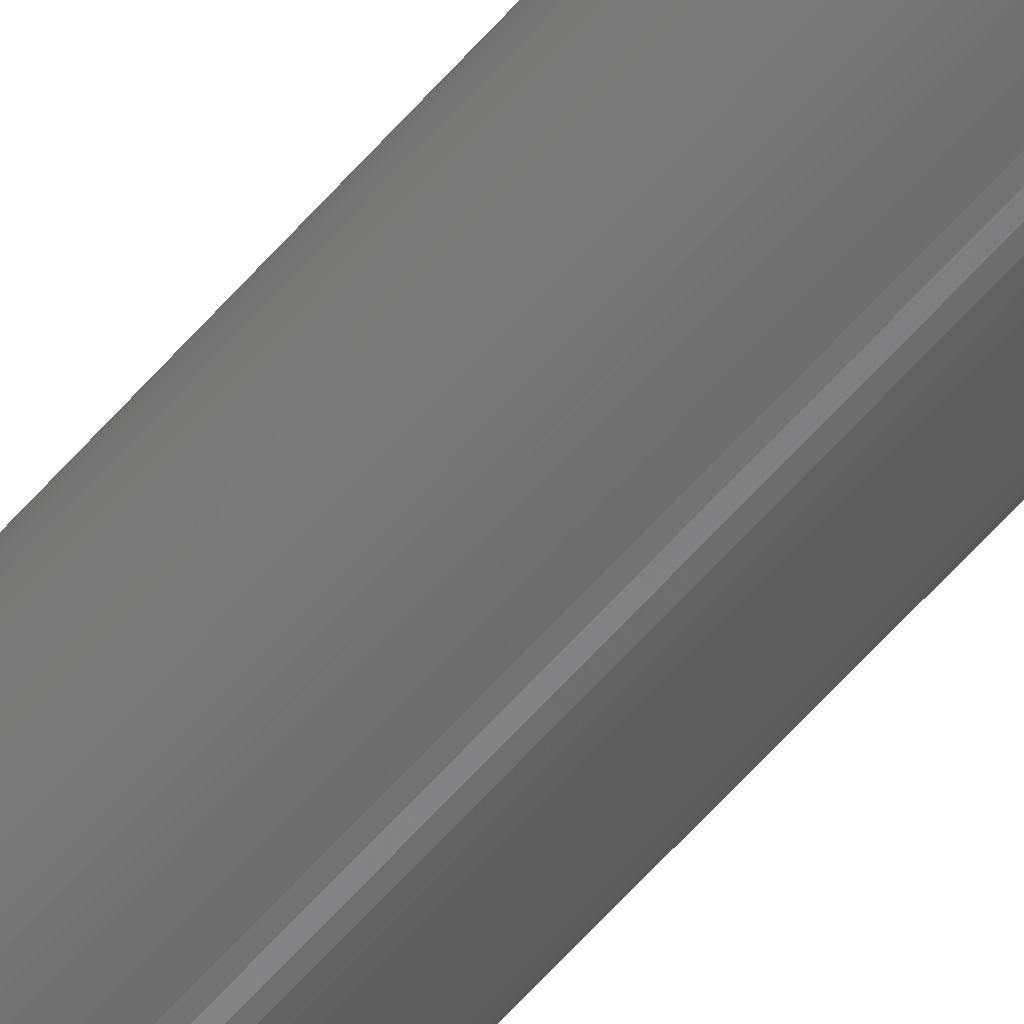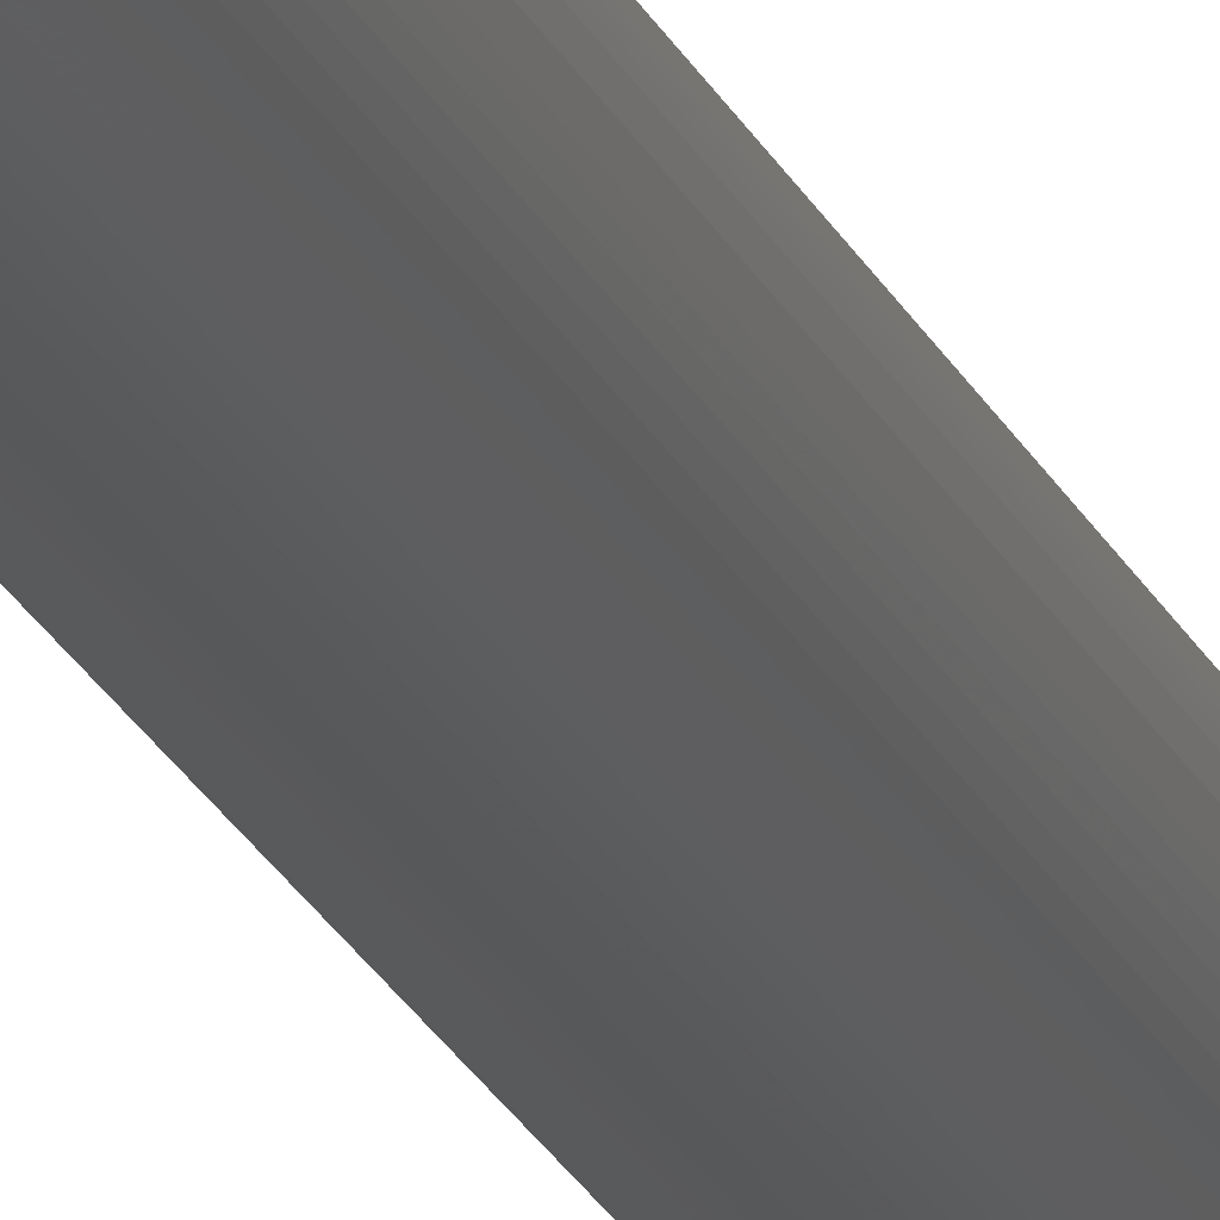
<metadata>
{"format":"stl","ext":"stl","renderer":"f3d","projection":"perspective","resolution":1024,"background":"white","views":[{"elev":-52.9,"azim":-38.3,"up":"+Y"},{"elev":-20.0,"azim":-162.6,"up":"+Y"}]}
</metadata>
<code>
# stl→obj: 420 verts, 498 faces
v -3.116e-14 -2.363e-15 0.5
v -3.125e-14 -3.827e-30 0.5
v -3.089e-14 -4.713e-15 0.5
v -3.089e-14 4.713e-15 0.5
v -3.125e-14 3.827e-30 0.5
v -3.116e-14 2.363e-15 0.5
v -0.0125 -1.531e-18 0.5
v -0.01236 -0.001885 0.5
v -3.045e-14 -7.036e-15 0.5
v -0.01218 -0.002814 0.5
v -2.983e-14 -9.318e-15 0.5
v -0.01193 -0.003727 0.5
v -2.904e-14 -1.155e-14 0.5
v -0.01162 -0.004619 0.5
v -2.808e-14 -1.371e-14 0.5
v -0.01123 -0.005484 0.5
v -2.696e-14 -1.58e-14 0.5
v -0.01079 -0.006318 0.5
v -2.569e-14 -1.779e-14 0.5
v -0.01028 -0.007116 0.5
v -2.427e-14 -1.968e-14 0.5
v -0.009709 -0.007873 0.5
v -2.271e-14 -2.146e-14 0.5
v -0.009086 -0.008584 0.5
v -2.103e-14 -2.312e-14 0.5
v -0.008411 -0.009247 0.5
v -1.922e-14 -2.464e-14 0.5
v -0.007687 -0.009857 0.5
v -1.73e-14 -2.602e-14 0.5
v -0.00692 -0.01041 0.5
v -1.528e-14 -2.726e-14 0.5
v -0.006113 -0.0109 0.5
v -1.318e-14 -2.834e-14 0.5
v -0.005271 -0.01133 0.5
v -1.1e-14 -2.925e-14 0.5
v -0.004399 -0.0117 0.5
v -8.752e-15 -3e-14 0.5
v -0.003501 -0.012 0.5
v -6.459e-15 -3.057e-14 0.5
v -0.002583 -0.01223 0.5
v -4.128e-15 -3.098e-14 0.5
v -0.001651 -0.01239 0.5
v -1.773e-15 -3.12e-14 0.5
v -0.0007093 -0.01248 0.5
v 5.914e-16 -3.124e-14 0.5
v 0.0002366 -0.0125 0.5
v 2.953e-15 -3.111e-14 0.5
v 0.001181 -0.01244 0.5
v 5.297e-15 -3.08e-14 0.5
v 0.002119 -0.01232 0.5
v 7.611e-15 -3.031e-14 0.5
v 0.003044 -0.01212 0.5
v 9.881e-15 -2.965e-14 0.5
v 0.003953 -0.01186 0.5
v 1.21e-14 -2.881e-14 0.5
v 0.004838 -0.01153 0.5
v 1.424e-14 -2.782e-14 0.5
v 0.005696 -0.01113 0.5
v 1.63e-14 -2.666e-14 0.5
v 0.006521 -0.01066 0.5
v 1.827e-14 -2.535e-14 0.5
v 0.007309 -0.01014 0.5
v 2.014e-14 -2.39e-14 0.5
v 0.008055 -0.009559 0.5
v 2.189e-14 -2.23e-14 0.5
v 0.008755 -0.008922 0.5
v 2.351e-14 -2.059e-14 0.5
v 0.009404 -0.008234 0.5
v 2.5e-14 -1.875e-14 0.5
v 0.01 -0.0075 0.5
v 2.635e-14 -1.68e-14 0.5
v 0.01054 -0.006722 0.5
v 2.754e-14 -1.476e-14 0.5
v 0.01102 -0.005905 0.5
v 2.858e-14 -1.264e-14 0.5
v 0.01143 -0.005055 0.5
v 2.945e-14 -1.044e-14 0.5
v 0.01178 -0.004176 0.5
v 3.016e-14 -8.183e-15 0.5
v 0.01206 -0.003273 0.5
v 3.069e-14 -5.879e-15 0.5
v 0.01228 -0.002352 0.5
v 3.105e-14 -3.541e-15 0.5
v 0.01242 -0.001416 0.5
v 3.123e-14 -1.183e-15 0.5
v 0.01249 -0.000473 0.5
v 3.123e-14 1.183e-15 0.5
v 0.01249 0.000473 0.5
v 3.105e-14 3.541e-15 0.5
v 0.01242 0.001416 0.5
v 3.069e-14 5.879e-15 0.5
v 0.01228 0.002352 0.5
v 3.016e-14 8.183e-15 0.5
v 0.01206 0.003273 0.5
v 2.945e-14 1.044e-14 0.5
v 0.01178 0.004176 0.5
v 2.858e-14 1.264e-14 0.5
v 0.01143 0.005055 0.5
v 2.754e-14 1.476e-14 0.5
v 0.01102 0.005905 0.5
v 2.635e-14 1.68e-14 0.5
v 0.01054 0.006722 0.5
v 2.5e-14 1.875e-14 0.5
v 0.01 0.0075 0.5
v 2.351e-14 2.059e-14 0.5
v 0.009404 0.008234 0.5
v 2.189e-14 2.23e-14 0.5
v 0.008755 0.008922 0.5
v 2.014e-14 2.39e-14 0.5
v 0.008055 0.009559 0.5
v 1.827e-14 2.535e-14 0.5
v 0.007309 0.01014 0.5
v 1.63e-14 2.666e-14 0.5
v 0.006521 0.01066 0.5
v 1.424e-14 2.782e-14 0.5
v 0.005696 0.01113 0.5
v 1.21e-14 2.881e-14 0.5
v 0.004838 0.01153 0.5
v 9.881e-15 2.965e-14 0.5
v 0.003953 0.01186 0.5
v 7.611e-15 3.031e-14 0.5
v 0.003044 0.01212 0.5
v 5.297e-15 3.08e-14 0.5
v 0.002119 0.01232 0.5
v 2.953e-15 3.111e-14 0.5
v 0.001181 0.01244 0.5
v 5.913e-16 3.124e-14 0.5
v 0.0002366 0.0125 0.5
v -1.773e-15 3.12e-14 0.5
v -0.0007093 0.01248 0.5
v -4.128e-15 3.098e-14 0.5
v -0.001651 0.01239 0.5
v -6.459e-15 3.057e-14 0.5
v -0.002583 0.01223 0.5
v -8.752e-15 3e-14 0.5
v -0.003501 0.012 0.5
v -1.1e-14 2.925e-14 0.5
v -0.004399 0.0117 0.5
v -1.318e-14 2.834e-14 0.5
v -0.005271 0.01133 0.5
v -1.528e-14 2.726e-14 0.5
v -0.006113 0.0109 0.5
v -1.73e-14 2.602e-14 0.5
v -0.00692 0.01041 0.5
v -1.922e-14 2.464e-14 0.5
v -0.007687 0.009857 0.5
v -2.103e-14 2.312e-14 0.5
v -0.008411 0.009247 0.5
v -2.271e-14 2.146e-14 0.5
v -0.009086 0.008584 0.5
v -2.427e-14 1.968e-14 0.5
v -0.009709 0.007873 0.5
v -2.569e-14 1.779e-14 0.5
v -0.01028 0.007116 0.5
v -2.696e-14 1.58e-14 0.5
v -0.01079 0.006318 0.5
v -2.808e-14 1.371e-14 0.5
v -0.01123 0.005484 0.5
v -2.904e-14 1.155e-14 0.5
v -0.01162 0.004619 0.5
v -2.983e-14 9.318e-15 0.5
v -0.01193 0.003727 0.5
v -3.045e-14 7.036e-15 0.5
v -0.01218 0.002814 0.5
v -0.01236 0.001885 0.5
v -0.0125 1.531e-18 0.5
v -0.01246 -0.0009454 0.5
v -0.01246 0.0009454 0.5
v -0.0125 -1.531e-18 0
v -0.01236 -0.001885 0
v -0.01218 -0.002814 0
v -0.01193 -0.003727 0
v -0.01162 -0.004619 0
v -0.01123 -0.005484 0
v -0.01079 -0.006318 0
v -0.01028 -0.007116 0
v -0.009709 -0.007873 0
v -0.009086 -0.008584 0
v -0.008411 -0.009247 0
v -0.007687 -0.009857 0
v -0.00692 -0.01041 0
v -0.006113 -0.0109 0
v -0.005271 -0.01133 0
v -0.004399 -0.0117 0
v -0.003501 -0.012 0
v -0.002583 -0.01223 0
v -0.001651 -0.01239 0
v -0.0007093 -0.01248 0
v 0.0002366 -0.0125 0
v 0.001181 -0.01244 0
v 0.002119 -0.01232 0
v 0.003044 -0.01212 0
v 0.003953 -0.01186 0
v 0.004838 -0.01153 0
v 0.005696 -0.01113 0
v 0.006521 -0.01066 0
v 0.007309 -0.01014 0
v 0.008055 -0.009559 0
v 0.008755 -0.008922 0
v 0.009404 -0.008234 0
v 0.01 -0.0075 0
v 0.01054 -0.006722 0
v 0.01102 -0.005905 0
v 0.01143 -0.005055 0
v 0.01178 -0.004176 0
v 0.01206 -0.003273 0
v 0.01228 -0.002352 0
v 0.01242 -0.001416 0
v 0.01249 -0.000473 0
v 0.01249 0.000473 0
v 0.01242 0.001416 0
v 0.01228 0.002352 0
v 0.01206 0.003273 0
v 0.01178 0.004176 0
v 0.01143 0.005055 0
v 0.01102 0.005905 0
v 0.01054 0.006722 0
v 0.01 0.0075 0
v 0.009404 0.008234 0
v 0.008755 0.008922 0
v 0.008055 0.009559 0
v 0.007309 0.01014 0
v 0.006521 0.01066 0
v 0.005696 0.01113 0
v 0.004838 0.01153 0
v 0.003953 0.01186 0
v 0.003044 0.01212 0
v 0.002119 0.01232 0
v 0.001181 0.01244 0
v 0.0002366 0.0125 0
v -0.0007093 0.01248 0
v -0.001651 0.01239 0
v -0.002583 0.01223 0
v -0.003501 0.012 0
v -0.004399 0.0117 0
v -0.005271 0.01133 0
v -0.006113 0.0109 0
v -0.00692 0.01041 0
v -0.007687 0.009857 0
v -0.008411 0.009247 0
v -0.009086 0.008584 0
v -0.009709 0.007873 0
v -0.01028 0.007116 0
v -0.01079 0.006318 0
v -0.01123 0.005484 0
v -0.01162 0.004619 0
v -0.01193 0.003727 0
v -0.01218 0.002814 0
v -0.01236 0.001885 0
v -0.0125 1.531e-18 0
v -0.01246 -0.0009454 0
v -0.01246 0.0009454 0
v -0.01246 -0.0009454 -1.148e-18
v -0.0125 -1.531e-18 -1.148e-18
v -0.01236 -0.001885 -1.148e-18
v -0.01236 0.001885 -1.148e-18
v -0.0125 1.531e-18 -1.148e-18
v -0.01246 0.0009454 -1.148e-18
v -3.125e-14 -3.827e-30 1.148e-18
v -3.089e-14 -4.713e-15 1.148e-18
v -0.01218 -0.002814 -1.148e-18
v -3.045e-14 -7.036e-15 1.148e-18
v -0.01193 -0.003727 -1.148e-18
v -2.983e-14 -9.318e-15 1.148e-18
v -0.01162 -0.004619 -1.148e-18
v -2.904e-14 -1.155e-14 1.148e-18
v -0.01123 -0.005484 -1.148e-18
v -2.808e-14 -1.371e-14 1.148e-18
v -0.01079 -0.006318 -1.148e-18
v -2.696e-14 -1.58e-14 1.148e-18
v -0.01028 -0.007116 -1.148e-18
v -2.569e-14 -1.779e-14 1.148e-18
v -0.009709 -0.007873 -1.148e-18
v -2.427e-14 -1.968e-14 1.148e-18
v -0.009086 -0.008584 -1.148e-18
v -2.271e-14 -2.146e-14 1.148e-18
v -0.008411 -0.009247 -1.148e-18
v -2.103e-14 -2.312e-14 1.148e-18
v -0.007687 -0.009857 -1.148e-18
v -1.922e-14 -2.464e-14 1.148e-18
v -0.00692 -0.01041 -1.148e-18
v -1.73e-14 -2.602e-14 1.148e-18
v -0.006113 -0.0109 -1.148e-18
v -1.528e-14 -2.726e-14 1.148e-18
v -0.005271 -0.01133 -1.148e-18
v -1.318e-14 -2.834e-14 1.148e-18
v -0.004399 -0.0117 -1.148e-18
v -1.1e-14 -2.925e-14 1.148e-18
v -0.003501 -0.012 -1.148e-18
v -8.752e-15 -3e-14 1.148e-18
v -0.002583 -0.01223 -1.148e-18
v -6.459e-15 -3.057e-14 1.148e-18
v -0.001651 -0.01239 -1.148e-18
v -4.128e-15 -3.098e-14 1.148e-18
v -0.0007093 -0.01248 -1.148e-18
v -1.773e-15 -3.12e-14 1.148e-18
v 0.0002366 -0.0125 -1.148e-18
v 5.914e-16 -3.124e-14 1.148e-18
v 0.001181 -0.01244 -1.148e-18
v 2.953e-15 -3.111e-14 1.148e-18
v 0.002119 -0.01232 -1.148e-18
v 5.297e-15 -3.08e-14 1.148e-18
v 0.003044 -0.01212 -1.148e-18
v 7.611e-15 -3.031e-14 1.148e-18
v 0.003953 -0.01186 -1.148e-18
v 9.881e-15 -2.965e-14 1.148e-18
v 0.004838 -0.01153 -1.148e-18
v 1.21e-14 -2.881e-14 1.148e-18
v 0.005696 -0.01113 -1.148e-18
v 1.424e-14 -2.782e-14 1.148e-18
v 0.006521 -0.01066 -1.148e-18
v 1.63e-14 -2.666e-14 1.148e-18
v 0.007309 -0.01014 -1.148e-18
v 1.827e-14 -2.535e-14 1.148e-18
v 0.008055 -0.009559 -1.148e-18
v 2.014e-14 -2.39e-14 1.148e-18
v 0.008755 -0.008922 -1.148e-18
v 2.189e-14 -2.23e-14 1.148e-18
v 0.009404 -0.008234 -1.148e-18
v 2.351e-14 -2.059e-14 1.148e-18
v 0.01 -0.0075 -1.148e-18
v 2.5e-14 -1.875e-14 1.148e-18
v 0.01054 -0.006722 -1.148e-18
v 2.635e-14 -1.68e-14 1.148e-18
v 0.01102 -0.005905 -1.148e-18
v 2.754e-14 -1.476e-14 1.148e-18
v 0.01143 -0.005055 -1.148e-18
v 2.858e-14 -1.264e-14 1.148e-18
v 0.01178 -0.004176 -1.148e-18
v 2.945e-14 -1.044e-14 1.148e-18
v 0.01206 -0.003273 -1.148e-18
v 3.016e-14 -8.183e-15 1.148e-18
v 0.01228 -0.002352 -1.148e-18
v 3.069e-14 -5.879e-15 1.148e-18
v 0.01242 -0.001416 -1.148e-18
v 3.105e-14 -3.541e-15 1.148e-18
v 0.01249 -0.000473 -1.148e-18
v 3.123e-14 -1.183e-15 1.148e-18
v 0.01249 0.000473 -1.148e-18
v 3.123e-14 1.183e-15 1.148e-18
v 0.01242 0.001416 -1.148e-18
v 3.105e-14 3.541e-15 1.148e-18
v 0.01228 0.002352 -1.148e-18
v 3.069e-14 5.879e-15 1.148e-18
v 0.01206 0.003273 -1.148e-18
v 3.016e-14 8.183e-15 1.148e-18
v 0.01178 0.004176 -1.148e-18
v 2.945e-14 1.044e-14 1.148e-18
v 0.01143 0.005055 -1.148e-18
v 2.858e-14 1.264e-14 1.148e-18
v 0.01102 0.005905 -1.148e-18
v 2.754e-14 1.476e-14 1.148e-18
v 0.01054 0.006722 -1.148e-18
v 2.635e-14 1.68e-14 1.148e-18
v 0.01 0.0075 -1.148e-18
v 2.5e-14 1.875e-14 1.148e-18
v 0.009404 0.008234 -1.148e-18
v 2.351e-14 2.059e-14 1.148e-18
v 0.008755 0.008922 -1.148e-18
v 2.189e-14 2.23e-14 1.148e-18
v 0.008055 0.009559 -1.148e-18
v 2.014e-14 2.39e-14 1.148e-18
v 0.007309 0.01014 -1.148e-18
v 1.827e-14 2.535e-14 1.148e-18
v 0.006521 0.01066 -1.148e-18
v 1.63e-14 2.666e-14 1.148e-18
v 0.005696 0.01113 -1.148e-18
v 1.424e-14 2.782e-14 1.148e-18
v 0.004838 0.01153 -1.148e-18
v 1.21e-14 2.881e-14 1.148e-18
v 0.003953 0.01186 -1.148e-18
v 9.881e-15 2.965e-14 1.148e-18
v 0.003044 0.01212 -1.148e-18
v 7.611e-15 3.031e-14 1.148e-18
v 0.002119 0.01232 -1.148e-18
v 5.297e-15 3.08e-14 1.148e-18
v 0.001181 0.01244 -1.148e-18
v 2.953e-15 3.111e-14 1.148e-18
v 0.0002366 0.0125 -1.148e-18
v 5.914e-16 3.124e-14 1.148e-18
v -0.0007093 0.01248 -1.148e-18
v -1.773e-15 3.12e-14 1.148e-18
v -0.001651 0.01239 -1.148e-18
v -4.128e-15 3.098e-14 1.148e-18
v -0.002583 0.01223 -1.148e-18
v -6.459e-15 3.057e-14 1.148e-18
v -0.003501 0.012 -1.148e-18
v -8.752e-15 3e-14 1.148e-18
v -0.004399 0.0117 -1.148e-18
v -1.1e-14 2.925e-14 1.148e-18
v -0.005271 0.01133 -1.148e-18
v -1.318e-14 2.834e-14 1.148e-18
v -0.006113 0.0109 -1.148e-18
v -1.528e-14 2.726e-14 1.148e-18
v -0.00692 0.01041 -1.148e-18
v -1.73e-14 2.602e-14 1.148e-18
v -0.007687 0.009857 -1.148e-18
v -1.922e-14 2.464e-14 1.148e-18
v -0.008411 0.009247 -1.148e-18
v -2.103e-14 2.312e-14 1.148e-18
v -0.009086 0.008584 -1.148e-18
v -2.271e-14 2.146e-14 1.148e-18
v -0.009709 0.007873 -1.148e-18
v -2.427e-14 1.968e-14 1.148e-18
v -0.01028 0.007116 -1.148e-18
v -2.569e-14 1.779e-14 1.148e-18
v -0.01079 0.006318 -1.148e-18
v -2.696e-14 1.58e-14 1.148e-18
v -0.01123 0.005484 -1.148e-18
v -2.808e-14 1.371e-14 1.148e-18
v -0.01162 0.004619 -1.148e-18
v -2.904e-14 1.155e-14 1.148e-18
v -0.01193 0.003727 -1.148e-18
v -2.983e-14 9.318e-15 1.148e-18
v -0.01218 0.002814 -1.148e-18
v -3.045e-14 7.036e-15 1.148e-18
v -3.089e-14 4.713e-15 1.148e-18
v -3.125e-14 3.827e-30 1.148e-18
v -3.116e-14 -2.363e-15 1.148e-18
v -3.116e-14 2.363e-15 1.148e-18
f 1 2 3
f 4 5 6
f 2 7 3
f 7 8 3
f 3 8 9
f 8 10 9
f 9 10 11
f 10 12 11
f 11 12 13
f 12 14 13
f 13 14 15
f 14 16 15
f 15 16 17
f 16 18 17
f 17 18 19
f 18 20 19
f 19 20 21
f 20 22 21
f 21 22 23
f 22 24 23
f 23 24 25
f 24 26 25
f 25 26 27
f 26 28 27
f 27 28 29
f 28 30 29
f 29 30 31
f 30 32 31
f 31 32 33
f 32 34 33
f 33 34 35
f 34 36 35
f 35 36 37
f 36 38 37
f 37 38 39
f 38 40 39
f 39 40 41
f 40 42 41
f 41 42 43
f 42 44 43
f 43 44 45
f 44 46 45
f 45 46 47
f 46 48 47
f 47 48 49
f 48 50 49
f 49 50 51
f 50 52 51
f 51 52 53
f 52 54 53
f 53 54 55
f 54 56 55
f 55 56 57
f 56 58 57
f 57 58 59
f 58 60 59
f 59 60 61
f 60 62 61
f 61 62 63
f 62 64 63
f 63 64 65
f 64 66 65
f 65 66 67
f 66 68 67
f 67 68 69
f 68 70 69
f 69 70 71
f 70 72 71
f 71 72 73
f 72 74 73
f 73 74 75
f 74 76 75
f 75 76 77
f 76 78 77
f 77 78 79
f 78 80 79
f 79 80 81
f 80 82 81
f 81 82 83
f 82 84 83
f 83 84 85
f 84 86 85
f 85 86 87
f 86 88 87
f 87 88 89
f 88 90 89
f 89 90 91
f 90 92 91
f 91 92 93
f 92 94 93
f 93 94 95
f 94 96 95
f 95 96 97
f 96 98 97
f 97 98 99
f 98 100 99
f 99 100 101
f 100 102 101
f 101 102 103
f 102 104 103
f 103 104 105
f 104 106 105
f 105 106 107
f 106 108 107
f 107 108 109
f 108 110 109
f 109 110 111
f 110 112 111
f 111 112 113
f 112 114 113
f 113 114 115
f 114 116 115
f 115 116 117
f 116 118 117
f 117 118 119
f 118 120 119
f 119 120 121
f 120 122 121
f 121 122 123
f 122 124 123
f 123 124 125
f 124 126 125
f 125 126 127
f 126 128 127
f 127 128 129
f 128 130 129
f 129 130 131
f 130 132 131
f 131 132 133
f 132 134 133
f 133 134 135
f 134 136 135
f 135 136 137
f 136 138 137
f 137 138 139
f 138 140 139
f 139 140 141
f 140 142 141
f 141 142 143
f 142 144 143
f 143 144 145
f 144 146 145
f 145 146 147
f 146 148 147
f 147 148 149
f 148 150 149
f 149 150 151
f 150 152 151
f 151 152 153
f 152 154 153
f 153 154 155
f 154 156 155
f 155 156 157
f 156 158 157
f 157 158 159
f 158 160 159
f 159 160 161
f 160 162 161
f 161 162 163
f 162 164 163
f 163 164 4
f 164 165 4
f 4 165 5
f 165 166 5
f 7 167 8
f 165 168 166
f 167 7 8
f 165 166 168
f 7 169 8
f 169 170 8
f 8 170 10
f 170 171 10
f 10 171 12
f 171 172 12
f 12 172 14
f 172 173 14
f 14 173 16
f 173 174 16
f 16 174 18
f 174 175 18
f 18 175 20
f 175 176 20
f 20 176 22
f 176 177 22
f 22 177 24
f 177 178 24
f 24 178 26
f 178 179 26
f 26 179 28
f 179 180 28
f 28 180 30
f 180 181 30
f 30 181 32
f 181 182 32
f 32 182 34
f 182 183 34
f 34 183 36
f 183 184 36
f 36 184 38
f 184 185 38
f 38 185 40
f 185 186 40
f 40 186 42
f 186 187 42
f 42 187 44
f 187 188 44
f 44 188 46
f 188 189 46
f 46 189 48
f 189 190 48
f 48 190 50
f 190 191 50
f 50 191 52
f 191 192 52
f 52 192 54
f 192 193 54
f 54 193 56
f 193 194 56
f 56 194 58
f 194 195 58
f 58 195 60
f 195 196 60
f 60 196 62
f 196 197 62
f 62 197 64
f 197 198 64
f 64 198 66
f 198 199 66
f 66 199 68
f 199 200 68
f 68 200 70
f 200 201 70
f 70 201 72
f 201 202 72
f 72 202 74
f 202 203 74
f 74 203 76
f 203 204 76
f 76 204 78
f 204 205 78
f 78 205 80
f 205 206 80
f 80 206 82
f 206 207 82
f 82 207 84
f 207 208 84
f 84 208 86
f 208 209 86
f 86 209 88
f 209 210 88
f 88 210 90
f 210 211 90
f 90 211 92
f 211 212 92
f 92 212 94
f 212 213 94
f 94 213 96
f 213 214 96
f 96 214 98
f 214 215 98
f 98 215 100
f 215 216 100
f 100 216 102
f 216 217 102
f 102 217 104
f 217 218 104
f 104 218 106
f 218 219 106
f 106 219 108
f 219 220 108
f 108 220 110
f 220 221 110
f 110 221 112
f 221 222 112
f 112 222 114
f 222 223 114
f 114 223 116
f 223 224 116
f 116 224 118
f 224 225 118
f 118 225 120
f 225 226 120
f 120 226 122
f 226 227 122
f 122 227 124
f 227 228 124
f 124 228 126
f 228 229 126
f 126 229 128
f 229 230 128
f 128 230 130
f 230 231 130
f 130 231 132
f 231 232 132
f 132 232 134
f 232 233 134
f 134 233 136
f 233 234 136
f 136 234 138
f 234 235 138
f 138 235 140
f 235 236 140
f 140 236 142
f 236 237 142
f 142 237 144
f 237 238 144
f 144 238 146
f 238 239 146
f 146 239 148
f 239 240 148
f 148 240 150
f 240 241 150
f 150 241 152
f 241 242 152
f 152 242 154
f 242 243 154
f 154 243 156
f 243 244 156
f 156 244 158
f 244 245 158
f 158 245 160
f 245 246 160
f 160 246 162
f 246 247 162
f 162 247 164
f 247 248 164
f 164 248 165
f 248 249 165
f 165 249 166
f 249 250 166
f 169 251 170
f 249 252 250
f 253 254 255
f 256 257 258
f 254 259 255
f 259 260 255
f 255 260 261
f 260 262 261
f 261 262 263
f 262 264 263
f 263 264 265
f 264 266 265
f 265 266 267
f 266 268 267
f 267 268 269
f 268 270 269
f 269 270 271
f 270 272 271
f 271 272 273
f 272 274 273
f 273 274 275
f 274 276 275
f 275 276 277
f 276 278 277
f 277 278 279
f 278 280 279
f 279 280 281
f 280 282 281
f 281 282 283
f 282 284 283
f 283 284 285
f 284 286 285
f 285 286 287
f 286 288 287
f 287 288 289
f 288 290 289
f 289 290 291
f 290 292 291
f 291 292 293
f 292 294 293
f 293 294 295
f 294 296 295
f 295 296 297
f 296 298 297
f 297 298 299
f 298 300 299
f 299 300 301
f 300 302 301
f 301 302 303
f 302 304 303
f 303 304 305
f 304 306 305
f 305 306 307
f 306 308 307
f 307 308 309
f 308 310 309
f 309 310 311
f 310 312 311
f 311 312 313
f 312 314 313
f 313 314 315
f 314 316 315
f 315 316 317
f 316 318 317
f 317 318 319
f 318 320 319
f 319 320 321
f 320 322 321
f 321 322 323
f 322 324 323
f 323 324 325
f 324 326 325
f 325 326 327
f 326 328 327
f 327 328 329
f 328 330 329
f 329 330 331
f 330 332 331
f 331 332 333
f 332 334 333
f 333 334 335
f 334 336 335
f 335 336 337
f 336 338 337
f 337 338 339
f 338 340 339
f 339 340 341
f 340 342 341
f 341 342 343
f 342 344 343
f 343 344 345
f 344 346 345
f 345 346 347
f 346 348 347
f 347 348 349
f 348 350 349
f 349 350 351
f 350 352 351
f 351 352 353
f 352 354 353
f 353 354 355
f 354 356 355
f 355 356 357
f 356 358 357
f 357 358 359
f 358 360 359
f 359 360 361
f 360 362 361
f 361 362 363
f 362 364 363
f 363 364 365
f 364 366 365
f 365 366 367
f 366 368 367
f 367 368 369
f 368 370 369
f 369 370 371
f 370 372 371
f 371 372 373
f 372 374 373
f 373 374 375
f 374 376 375
f 375 376 377
f 376 378 377
f 377 378 379
f 378 380 379
f 379 380 381
f 380 382 381
f 381 382 383
f 382 384 383
f 383 384 385
f 384 386 385
f 385 386 387
f 386 388 387
f 387 388 389
f 388 390 389
f 389 390 391
f 390 392 391
f 391 392 393
f 392 394 393
f 393 394 395
f 394 396 395
f 395 396 397
f 396 398 397
f 397 398 399
f 398 400 399
f 399 400 401
f 400 402 401
f 401 402 403
f 402 404 403
f 403 404 405
f 404 406 405
f 405 406 407
f 406 408 407
f 407 408 409
f 408 410 409
f 409 410 411
f 410 412 411
f 411 412 413
f 412 414 413
f 413 414 415
f 414 416 415
f 415 416 256
f 416 417 256
f 256 417 257
f 417 418 257
f 259 419 260
f 417 420 418

</code>
